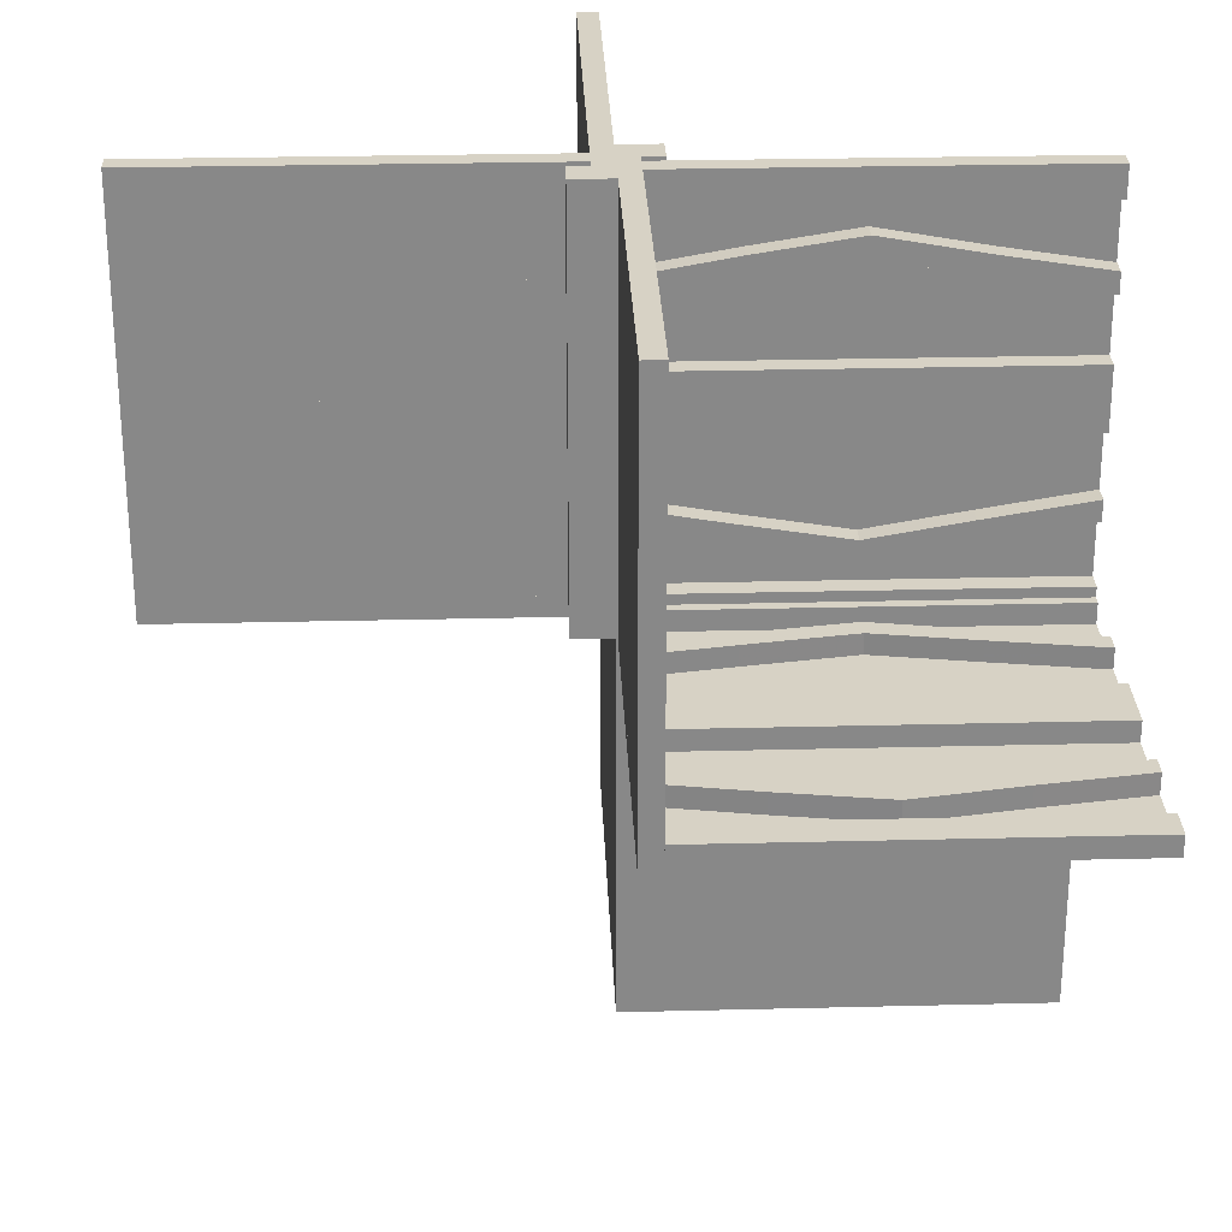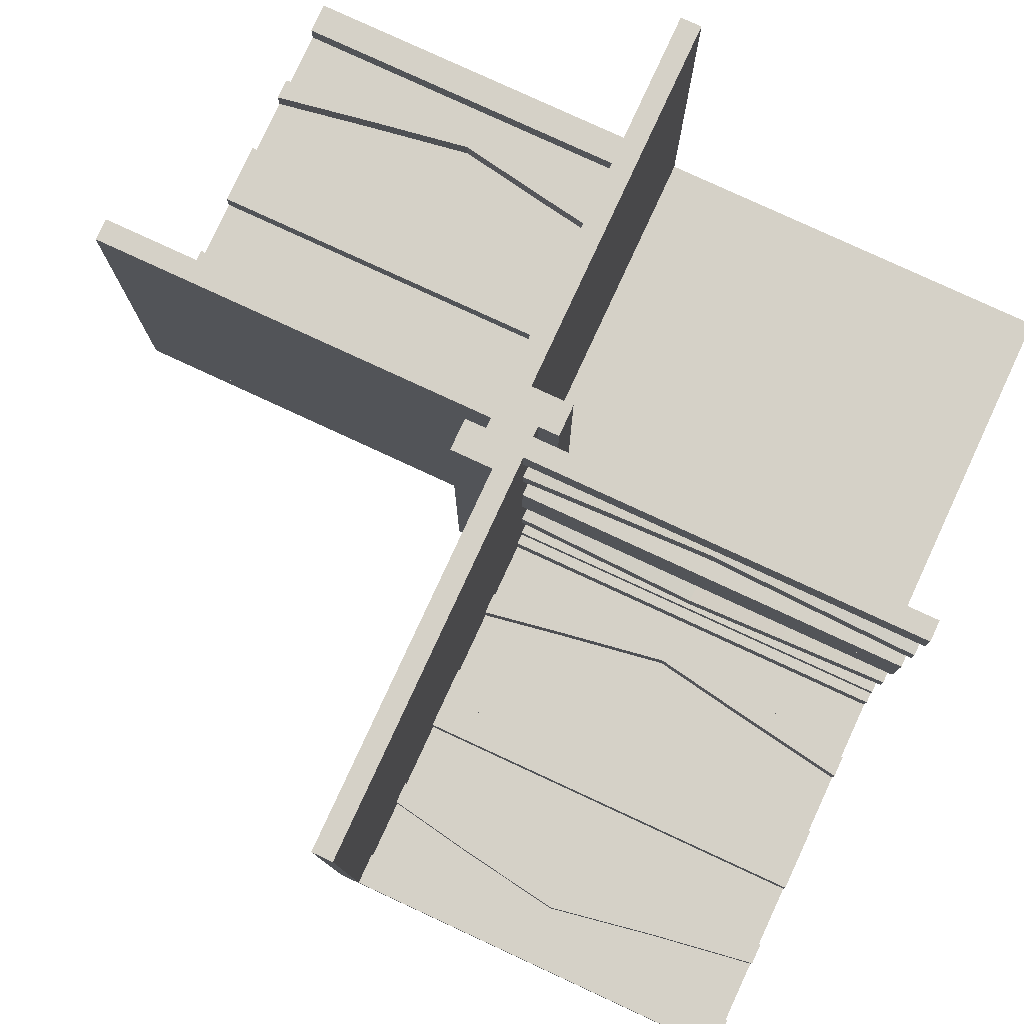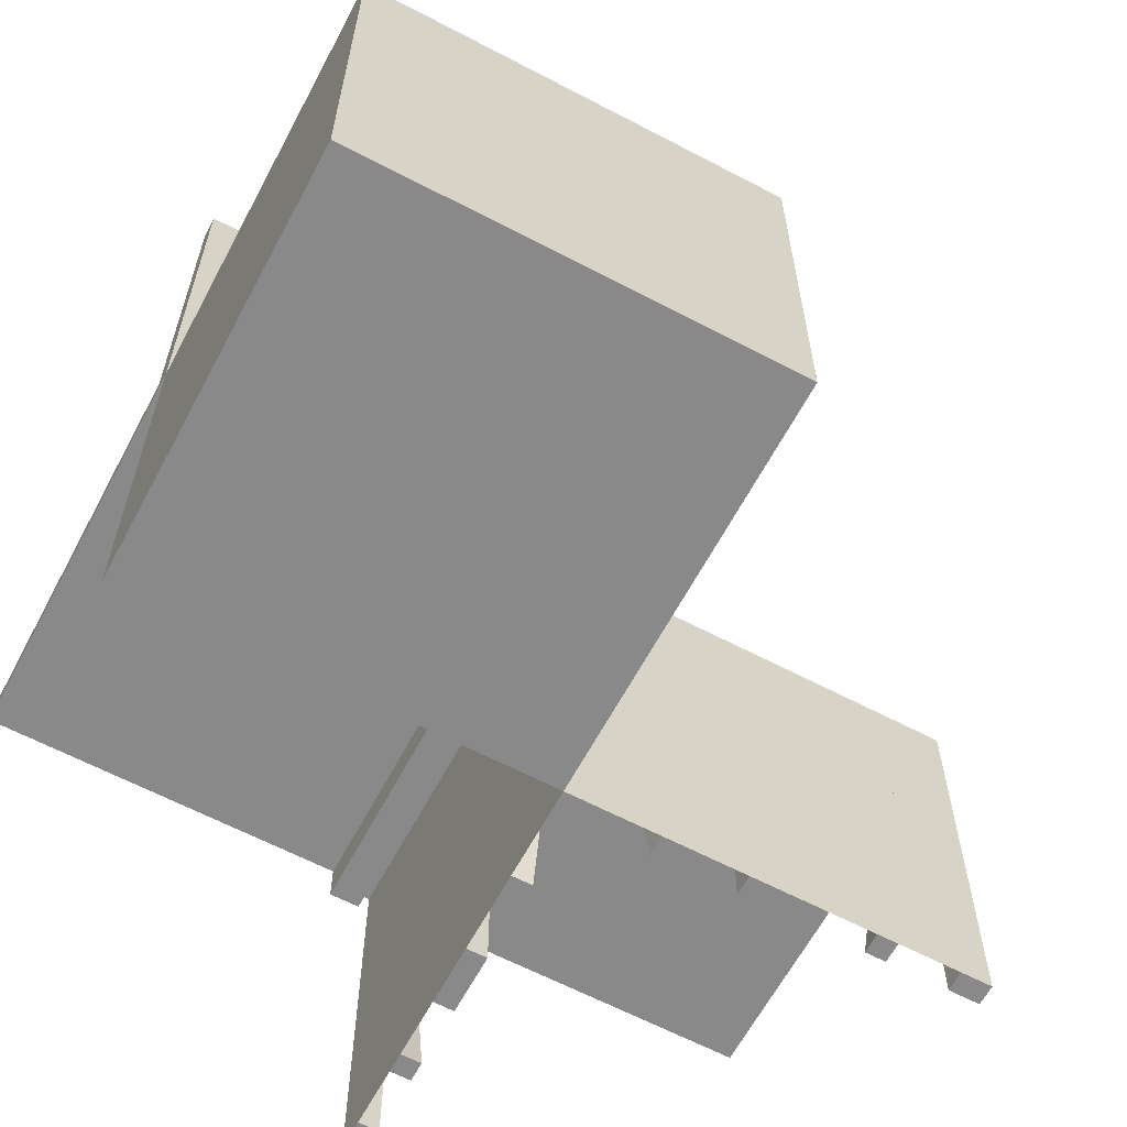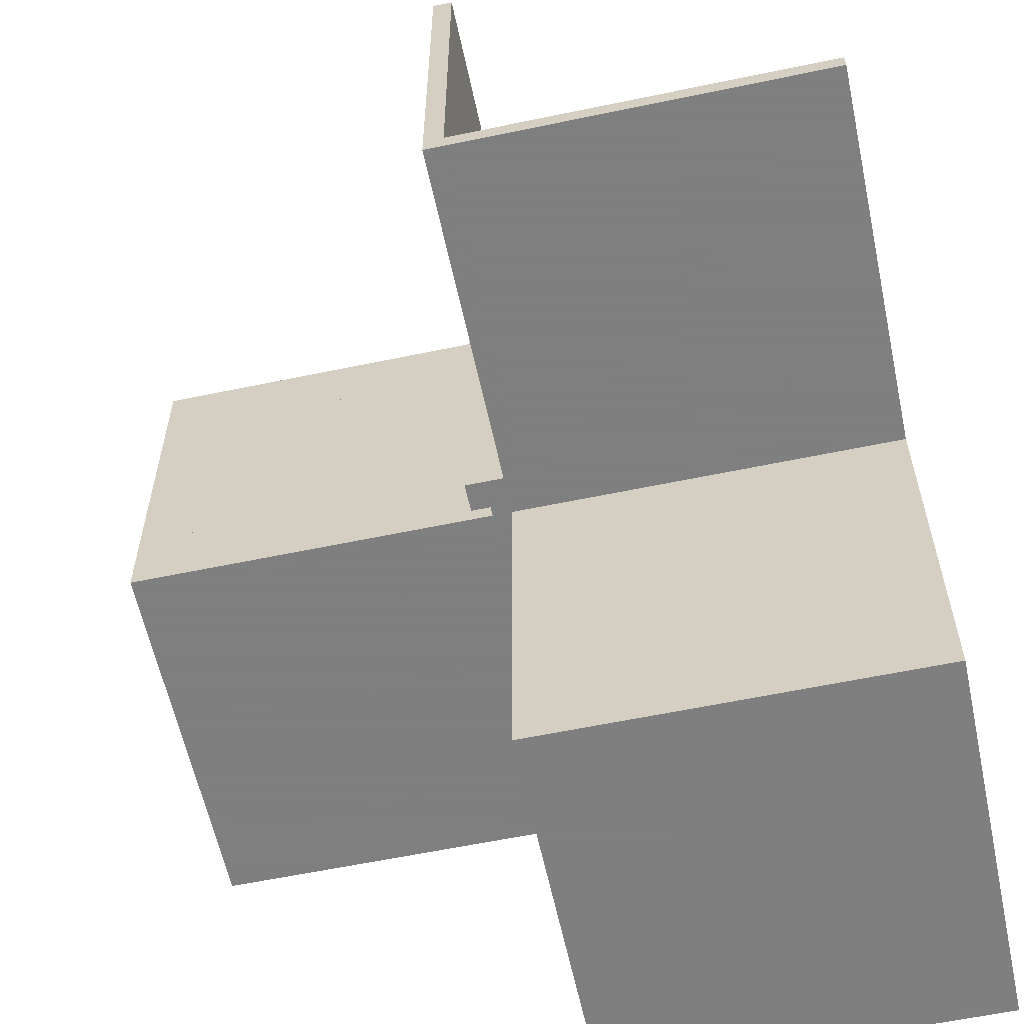
<metadata>
{"format":"obj","ext":"obj","renderer":"f3d","projection":"perspective","resolution":1024,"background":"white","views":[{"elev":27.4,"azim":87.8,"up":"+Y"},{"elev":79.5,"azim":114.8,"up":"+Y"},{"elev":-63.1,"azim":-28.0,"up":"+Z"},{"elev":-59.9,"azim":102.1,"up":"+Y"}]}
</metadata>
<code>
v 0 0 0
v 0 0 -0.5
v 0 0 0.5
v 0 0.1165 0.3702
v 0 0.1165 -0.3702
v 0 0.09317 0.3762
v 0 0.09317 -0.3762
v 0 0.4625 0
v 0 0.4625 -0.5
v 0 0.4625 0.5
v 0 0.3875 0
v 0 0.3875 -0.5
v 0 0.3875 0.5
v 0 0.4292 0.25
v 0 0.4292 -0.25
v 0 0.25 0
v 0 0.25 -0.5
v 0 0.25 0.5
v 0 0.07083 0.25
v 0 0.07083 -0.25
v 0 0.1125 0
v 0 0.1125 -0.5
v 0 0.1125 0.5
v 0 0.0375 0
v 0 0.0375 -0.5
v 0 0.0375 0.5
v 0 0.4068 0.3762
v 0 0.4068 -0.3762
v 0 0.3835 0.3702
v 0 0.3835 -0.3702
v 0 -0.5 0
v 0 -0.5 -0.5
v 0 0.5 0
v 0 0.5 -0.5
v 0 0.5 0.5
v 0 0.09016 -0.1262
v 0 0.09016 0.1262
v 0 0.3625 0
v 0 0.3625 -0.5
v 0 0.3625 0.5
v 0 0.4042 0.25
v 0 0.4042 -0.25
v 0 0.025 0
v 0 0.025 -0.5
v 0 0.025 0.5
v 0 0.3831 -0.1202
v 0 0.3831 0.1202
v 0 0.2875 0
v 0 0.2875 -0.5
v 0 0.2875 0.5
v 0 0.2125 0
v 0 0.2125 -0.5
v 0 0.2125 0.5
v 0 0.1169 -0.1202
v 0 0.1169 0.1202
v 0 0.09583 0.25
v 0 0.09583 -0.25
v 0 0.1375 0
v 0 0.1375 -0.5
v 0 0.1375 0.5
v 0 0.4098 -0.1262
v 0 0.4098 0.1262
v 0.1165 0 -0.3702
v 0.1165 0.025 -0.3702
v -0.4098 0 0.3738
v -0.4098 0.025 0.3738
v 0.09317 0 -0.3762
v 0.09317 0.025 -0.3762
v -0.1375 0 0
v -0.1375 0 0.5
v -0.1375 0.025 0
v -0.1375 0.025 0.5
v 0.4625 0 0
v 0.4625 0 -0.5
v 0.4625 0.025 0
v 0.4625 0.025 -0.5
v -0.09583 0 0.25
v -0.09583 0.025 0.25
v -0.1169 0 0.3798
v -0.1169 0.025 0.3798
v 0.3875 0 0
v 0.3875 0 -0.5
v 0.3875 0.025 0
v 0.3875 0.025 -0.5
v -0.2125 0 0
v -0.2125 0 0.5
v -0.2125 0.025 0
v -0.2125 0.025 0.5
v -0.0125 0 -0.025
v -0.0125 0 -0.05
v -0.0125 0.5 -0.025
v -0.0125 0.5 -0.05
v 0.4292 0 -0.25
v 0.4292 0.025 -0.25
v 0.25 0 0
v 0.25 0 -0.5
v 0.25 0.025 0
v 0.25 0.025 -0.5
v 0.05 0 0
v 0.05 0 0.05
v 0.05 0.5 0
v 0.05 0.5 0.05
v 0.07083 0 -0.25
v 0.07083 0.025 -0.25
v -0.2875 0 0
v -0.2875 0 0.5
v -0.2875 0.025 0
v -0.2875 0.025 0.5
v 0.1125 0 0
v 0.1125 0 -0.5
v 0.1125 0.025 0
v 0.1125 0.025 -0.5
v -0.3831 0 0.3798
v -0.3831 0.025 0.3798
v -0.025 0 0
v -0.025 0 0.5
v -0.025 0.1165 0.3702
v -0.025 0.09317 0.3762
v -0.025 0.4625 0
v -0.025 0.4625 0.5
v -0.025 0.3875 0
v -0.025 0.3875 0.5
v -0.025 0.4292 0.25
v -0.025 0.25 0
v -0.025 0.25 0.5
v -0.025 0.07083 0.25
v -0.025 0.1125 0
v -0.025 0.1125 0.5
v -0.025 0.0375 0
v -0.025 0.0375 0.5
v -0.025 0.4068 0.3762
v -0.025 0.3835 0.3702
v -0.025 0.5 0
v -0.025 0.5 0.5
v -0.025 0.09016 0.1262
v -0.025 0.3625 0
v -0.025 0.3625 0.5
v -0.025 0.4042 0.25
v -0.025 0.3831 0.1202
v -0.025 0.2875 0
v -0.025 0.2875 0.5
v -0.025 0.2125 0
v -0.025 0.2125 0.5
v -0.025 0.1169 0.1202
v -0.025 0.09583 0.25
v -0.025 0.1375 0
v -0.025 0.1375 0.5
v -0.025 0.4098 0.1262
v -0.4042 0 0.25
v -0.4042 0.025 0.25
v 0.0375 0 0
v 0.0375 0 -0.5
v 0.0375 0.025 0
v 0.0375 0.025 -0.5
v 0.4068 0 -0.3762
v 0.4068 0.025 -0.3762
v -0.3625 0 0
v -0.3625 0 0.5
v -0.3625 0.025 0
v -0.3625 0.025 0.5
v -0.09016 0 0.3738
v -0.09016 0.025 0.3738
v 0.3835 0 -0.3702
v 0.3835 0.025 -0.3702
v -0.5 0 0
v -0.5 0 -0.5
v -0.5 0 0.5
v -0.5 0 0.025
v -0.5 -0.5 0
v -0.5 -0.5 -0.5
v -0.5 0.5 0
v -0.5 0.5 0.025
v -0.5 0.025 0
v -0.5 0.025 0.5
v 0.5 0 0
v 0.5 0 -0.025
v 0.5 0 -0.5
v 0.5 0.5 0
v 0.5 0.5 -0.025
v 0.5 0.025 0
v 0.5 0.025 -0.5
v -0.3835 0 0.1298
v -0.3835 0.025 0.1298
v 0.09016 0 -0.1262
v 0.09016 0.025 -0.1262
v 0.3625 0 0
v 0.3625 0 -0.5
v 0.3625 0.025 0
v 0.3625 0.025 -0.5
v -0.4068 0 0.1238
v -0.4068 0.025 0.1238
v -0.0375 0 0
v -0.0375 0 0.5
v -0.0375 0.025 0
v -0.0375 0.025 0.5
v 0.4042 0 -0.25
v 0.4042 0.025 -0.25
v 0.025 0 0
v 0.025 0 -0.5
v 0.025 0.1165 -0.3702
v 0.025 0.09317 -0.3762
v 0.025 0.4625 0
v 0.025 0.4625 -0.5
v 0.025 0.3875 0
v 0.025 0.3875 -0.5
v 0.025 0.4292 -0.25
v 0.025 0.25 0
v 0.025 0.25 -0.5
v 0.025 0.07083 -0.25
v 0.025 0.1125 0
v 0.025 0.1125 -0.5
v 0.025 0.0375 0
v 0.025 0.0375 -0.5
v 0.025 0.4068 -0.3762
v 0.025 0.3835 -0.3702
v 0.025 0.5 0
v 0.025 0.5 -0.5
v 0.025 0.09016 -0.1262
v 0.025 0.3625 0
v 0.025 0.3625 -0.5
v 0.025 0.4042 -0.25
v 0.025 0.3831 -0.1202
v 0.025 0.2875 0
v 0.025 0.2875 -0.5
v 0.025 0.2125 0
v 0.025 0.2125 -0.5
v 0.025 0.1169 -0.1202
v 0.025 0.09583 -0.25
v 0.025 0.1375 0
v 0.025 0.1375 -0.5
v 0.025 0.4098 -0.1262
v 0.3831 0 -0.1202
v 0.3831 0.025 -0.1202
v -0.1125 0 0
v -0.1125 0 0.5
v -0.1125 0.025 0
v -0.1125 0.025 0.5
v 0.2875 0 0
v 0.2875 0 -0.5
v 0.2875 0.025 0
v 0.2875 0.025 -0.5
v -0.07083 0 0.25
v -0.07083 0.025 0.25
v -0.05 0 0
v -0.05 0 -0.05
v -0.05 0.5 0
v -0.05 0.5 -0.05
v -0.25 0 0
v -0.25 0 0.5
v -0.25 0.025 0
v -0.25 0.025 0.5
v -0.4292 0 0.25
v -0.4292 0.025 0.25
v 0.0125 0 0.05
v 0.0125 0 0.025
v 0.0125 0.5 0.05
v 0.0125 0.5 0.025
v 0.2125 0 0
v 0.2125 0 -0.5
v 0.2125 0.025 0
v 0.2125 0.025 -0.5
v -0.3875 0 0
v -0.3875 0 0.5
v -0.3875 0.025 0
v -0.3875 0.025 0.5
v 0.1169 0 -0.1202
v 0.1169 0.025 -0.1202
v 0.09583 0 -0.25
v 0.09583 0.025 -0.25
v -0.4625 0 0
v -0.4625 0 0.5
v -0.4625 0.025 0
v -0.4625 0.025 0.5
v 0.1375 0 0
v 0.1375 0 -0.5
v 0.1375 0.025 0
v 0.1375 0.025 -0.5
v -0.09317 0 0.1238
v -0.09317 0.025 0.1238
v 0.4098 0 -0.1262
v 0.4098 0.025 -0.1262
v -0.1165 0 0.1298
v -0.1165 0.025 0.1298
f 170 32 31
f 31 169 170
f 32 2 1
f 1 31 32
f 2 166 165
f 165 1 2
f 166 170 169
f 169 165 166
f 32 170 166
f 166 2 32
f 31 165 169
f 165 31 1
f 270 272 273
f 273 271 270
f 272 173 174
f 174 273 272
f 173 165 167
f 167 174 173
f 165 270 271
f 271 167 165
f 272 270 165
f 165 173 272
f 273 167 271
f 167 273 174
f 235 237 72
f 72 70 235
f 279 278 234
f 234 236 279
f 278 279 243
f 243 242 278
f 237 235 161
f 161 162 237
f 162 161 242
f 242 243 162
f 69 71 236
f 236 234 69
f 80 79 70
f 70 72 80
f 79 80 78
f 78 77 79
f 71 69 282
f 282 283 71
f 283 282 77
f 77 78 283
f 283 78 279
f 162 243 78
f 279 78 243
f 78 80 162
f 236 283 279
f 236 71 283
f 72 237 80
f 80 237 162
f 282 278 77
f 161 77 242
f 278 242 77
f 77 161 79
f 234 278 282
f 234 282 69
f 70 79 235
f 79 161 235
f 192 1 3
f 3 193 192
f 1 43 45
f 45 3 1
f 43 194 195
f 195 45 43
f 194 192 193
f 193 195 194
f 1 192 194
f 194 43 1
f 3 195 193
f 195 3 45
f 265 263 158
f 158 160 265
f 190 191 264
f 264 262 190
f 191 190 252
f 252 253 191
f 263 265 66
f 66 65 263
f 65 66 253
f 253 252 65
f 159 157 262
f 262 264 159
f 113 114 160
f 160 158 113
f 114 113 149
f 149 150 114
f 157 159 183
f 183 182 157
f 182 183 150
f 150 149 182
f 182 149 190
f 65 252 149
f 190 149 252
f 149 113 65
f 262 182 190
f 262 157 182
f 158 263 113
f 113 263 65
f 183 191 150
f 66 150 253
f 191 253 150
f 150 66 114
f 264 191 183
f 264 183 159
f 160 114 265
f 114 66 265
f 248 85 86
f 86 249 248
f 85 87 88
f 88 86 85
f 87 250 251
f 251 88 87
f 250 248 249
f 249 251 250
f 85 248 250
f 250 87 85
f 86 251 249
f 251 86 88
f 105 248 249
f 249 106 105
f 248 250 251
f 251 249 248
f 250 107 108
f 108 251 250
f 107 105 106
f 106 108 107
f 248 105 107
f 107 250 248
f 249 108 106
f 108 249 251
f 165 1 3
f 3 167 165
f 254 255 257
f 257 256 254
f 168 172 257
f 257 255 168
f 257 172 171
f 171 101 257
f 256 257 102
f 101 102 257
f 254 256 102
f 102 100 254
f 168 165 171
f 171 172 168
f 102 101 99
f 99 100 102
f 168 255 165
f 99 165 255
f 254 100 255
f 99 255 100
f 165 99 101
f 101 171 165
f 25 213 212
f 212 24 25
f 213 199 198
f 198 212 213
f 199 2 1
f 1 198 199
f 2 25 24
f 24 1 2
f 213 25 2
f 2 199 213
f 212 1 24
f 1 212 198
f 11 204 219
f 219 38 11
f 214 28 12
f 12 205 214
f 28 214 206
f 206 15 28
f 204 11 61
f 61 231 204
f 231 61 15
f 15 206 231
f 39 220 205
f 205 12 39
f 222 46 38
f 38 219 222
f 46 222 221
f 221 42 46
f 220 39 30
f 30 215 220
f 215 30 42
f 42 221 215
f 215 221 214
f 231 206 221
f 214 221 206
f 221 222 231
f 205 215 214
f 205 220 215
f 219 204 222
f 222 204 231
f 30 28 42
f 61 42 15
f 28 15 42
f 42 61 46
f 12 28 30
f 12 30 39
f 38 46 11
f 46 61 11
f 9 34 33
f 33 8 9
f 34 217 216
f 216 33 34
f 217 203 202
f 202 216 217
f 203 9 8
f 8 202 203
f 34 9 203
f 203 217 34
f 33 202 8
f 202 33 216
f 210 21 58
f 58 229 210
f 7 201 211
f 211 22 7
f 201 7 20
f 20 209 201
f 21 210 218
f 218 36 21
f 36 218 209
f 209 20 36
f 230 59 22
f 22 211 230
f 54 227 229
f 229 58 54
f 227 54 57
f 57 228 227
f 59 230 200
f 200 5 59
f 5 200 228
f 228 57 5
f 5 57 7
f 36 20 57
f 7 57 20
f 57 54 36
f 22 5 7
f 22 59 5
f 58 21 54
f 54 21 36
f 200 201 228
f 218 228 209
f 201 209 228
f 228 218 227
f 211 201 200
f 211 200 230
f 229 227 210
f 227 218 210
f 17 49 48
f 48 16 17
f 49 224 223
f 223 48 49
f 224 208 207
f 207 223 224
f 208 17 16
f 16 207 208
f 49 17 208
f 208 224 49
f 48 207 16
f 207 48 223
f 52 17 16
f 16 51 52
f 17 208 207
f 207 16 17
f 208 226 225
f 225 207 208
f 226 52 51
f 51 225 226
f 17 52 226
f 226 208 17
f 16 225 51
f 225 16 207
f 2 34 33
f 33 1 2
f 33 171 165
f 165 1 33
f 74 76 75
f 75 73 74
f 76 181 180
f 180 75 76
f 181 177 175
f 175 180 181
f 177 74 73
f 73 175 177
f 76 74 177
f 177 181 76
f 75 175 73
f 175 75 180
f 109 111 276
f 276 274 109
f 68 67 110
f 110 112 68
f 67 68 104
f 104 103 67
f 111 109 184
f 184 185 111
f 185 184 103
f 103 104 185
f 275 277 112
f 112 110 275
f 267 266 274
f 274 276 267
f 266 267 269
f 269 268 266
f 277 275 63
f 63 64 277
f 64 63 268
f 268 269 64
f 64 269 68
f 185 104 269
f 68 269 104
f 269 267 185
f 112 64 68
f 112 277 64
f 276 111 267
f 267 111 185
f 63 67 268
f 184 268 103
f 67 103 268
f 268 184 266
f 110 67 63
f 110 63 275
f 274 266 109
f 266 184 109
f 152 2 1
f 1 151 152
f 2 44 43
f 43 1 2
f 44 154 153
f 153 43 44
f 154 152 151
f 151 153 154
f 2 152 154
f 154 44 2
f 1 153 151
f 153 1 43
f 83 81 186
f 186 188 83
f 155 156 84
f 84 82 155
f 156 155 93
f 93 94 156
f 81 83 281
f 281 280 81
f 280 281 94
f 94 93 280
f 189 187 82
f 82 84 189
f 232 233 188
f 188 186 232
f 233 232 196
f 196 197 233
f 187 189 164
f 164 163 187
f 163 164 197
f 197 196 163
f 163 196 155
f 280 93 196
f 155 196 93
f 196 232 280
f 82 163 155
f 82 187 163
f 186 81 232
f 232 81 280
f 164 156 197
f 281 197 94
f 156 94 197
f 197 281 233
f 84 156 164
f 84 164 189
f 188 233 83
f 233 281 83
f 96 259 258
f 258 95 96
f 259 261 260
f 260 258 259
f 261 98 97
f 97 260 261
f 98 96 95
f 95 97 98
f 259 96 98
f 98 261 259
f 258 97 95
f 97 258 260
f 239 96 95
f 95 238 239
f 96 98 97
f 97 95 96
f 98 241 240
f 240 97 98
f 241 239 238
f 238 240 241
f 96 239 241
f 241 98 96
f 95 240 238
f 240 95 97
f 177 2 1
f 1 175 177
f 90 89 91
f 91 92 90
f 176 179 91
f 91 89 176
f 91 179 178
f 178 246 91
f 92 91 247
f 246 247 91
f 90 92 247
f 247 245 90
f 176 175 178
f 178 179 176
f 247 246 244
f 244 245 247
f 176 89 175
f 244 175 89
f 90 245 89
f 244 89 245
f 175 244 246
f 246 178 175
f 26 130 129
f 129 24 26
f 130 116 115
f 115 129 130
f 116 3 1
f 1 115 116
f 3 26 24
f 24 1 3
f 130 26 3
f 3 116 130
f 129 1 24
f 1 129 115
f 11 121 136
f 136 38 11
f 131 27 13
f 13 122 131
f 27 131 123
f 123 14 27
f 121 11 62
f 62 148 121
f 148 62 14
f 14 123 148
f 40 137 122
f 122 13 40
f 139 47 38
f 38 136 139
f 47 139 138
f 138 41 47
f 137 40 29
f 29 132 137
f 132 29 41
f 41 138 132
f 132 138 131
f 148 123 138
f 131 138 123
f 138 139 148
f 122 132 131
f 122 137 132
f 136 121 139
f 139 121 148
f 29 27 41
f 62 41 14
f 27 14 41
f 41 62 47
f 13 27 29
f 13 29 40
f 38 47 11
f 47 62 11
f 10 35 33
f 33 8 10
f 35 134 133
f 133 33 35
f 134 120 119
f 119 133 134
f 120 10 8
f 8 119 120
f 35 10 120
f 120 134 35
f 33 119 8
f 119 33 133
f 127 21 58
f 58 146 127
f 6 118 128
f 128 23 6
f 118 6 19
f 19 126 118
f 21 127 135
f 135 37 21
f 37 135 126
f 126 19 37
f 147 60 23
f 23 128 147
f 55 144 146
f 146 58 55
f 144 55 56
f 56 145 144
f 60 147 117
f 117 4 60
f 4 117 145
f 145 56 4
f 4 56 6
f 37 19 56
f 6 56 19
f 56 55 37
f 23 4 6
f 23 60 4
f 58 21 55
f 55 21 37
f 117 118 145
f 135 145 126
f 118 126 145
f 145 135 144
f 128 118 117
f 128 117 147
f 146 144 127
f 144 135 127
f 18 50 48
f 48 16 18
f 50 141 140
f 140 48 50
f 141 125 124
f 124 140 141
f 125 18 16
f 16 124 125
f 50 18 125
f 125 141 50
f 48 124 16
f 124 48 140
f 53 18 16
f 16 51 53
f 18 125 124
f 124 16 18
f 125 143 142
f 142 124 125
f 143 53 51
f 51 142 143
f 18 53 143
f 143 125 18
f 16 142 51
f 142 16 124
f 3 35 33
f 33 1 3
f 33 178 175
f 175 1 33

</code>
